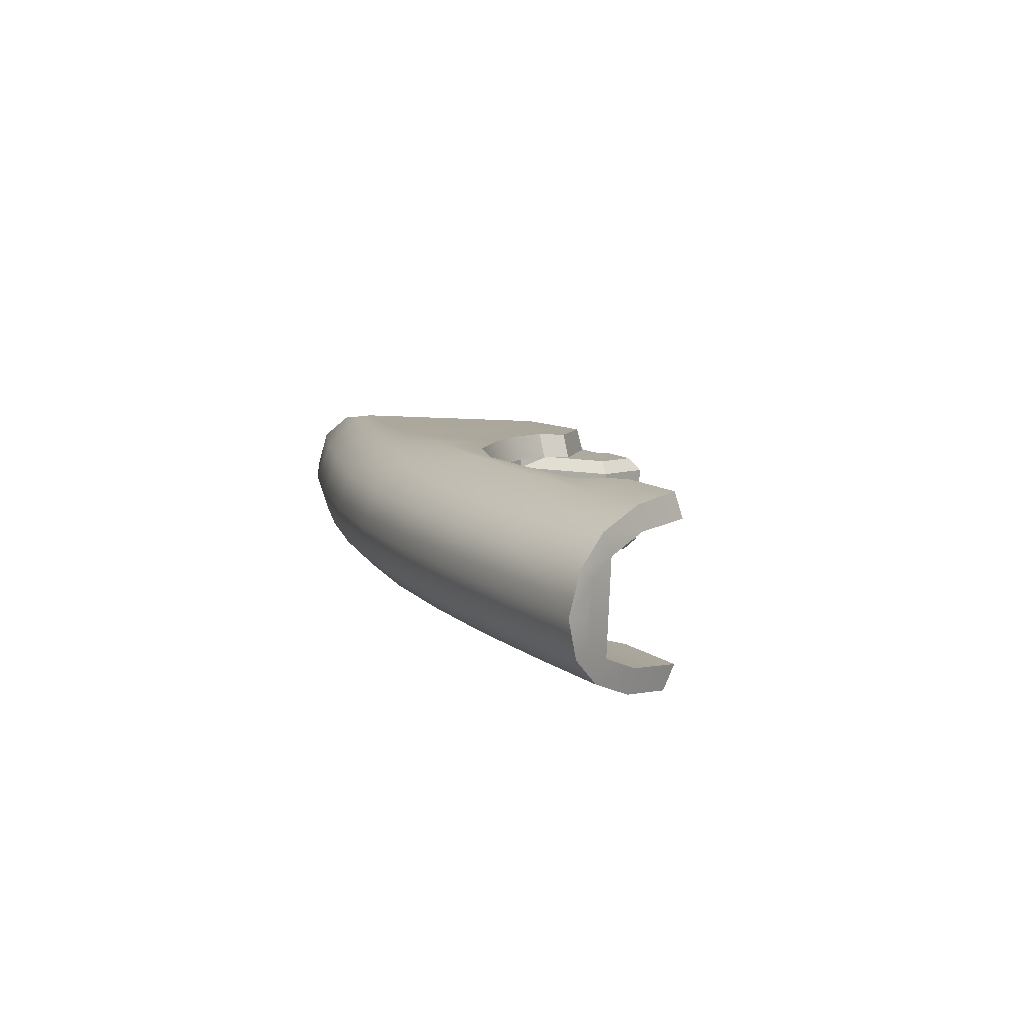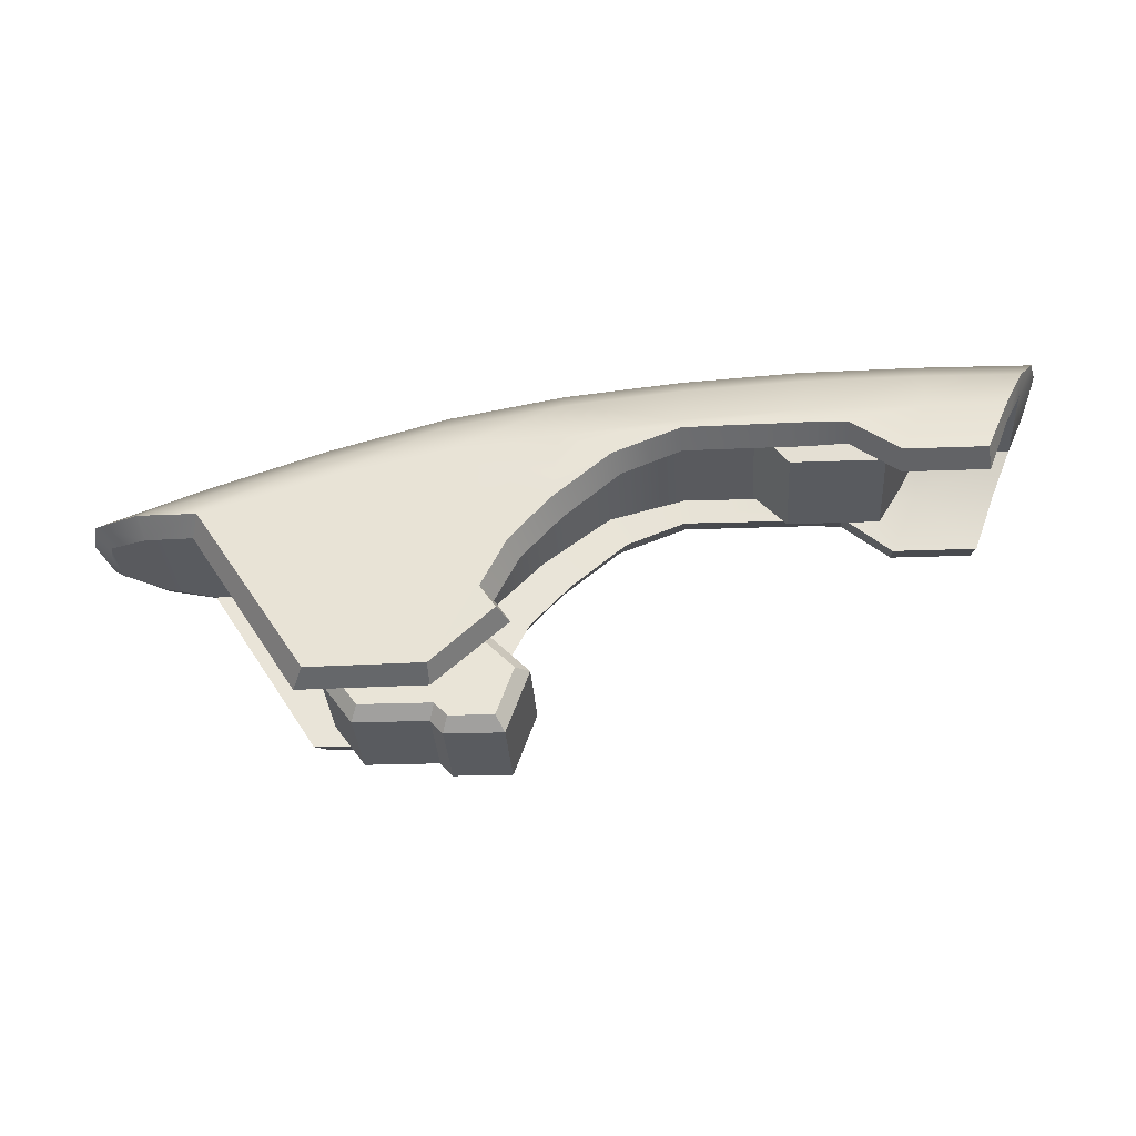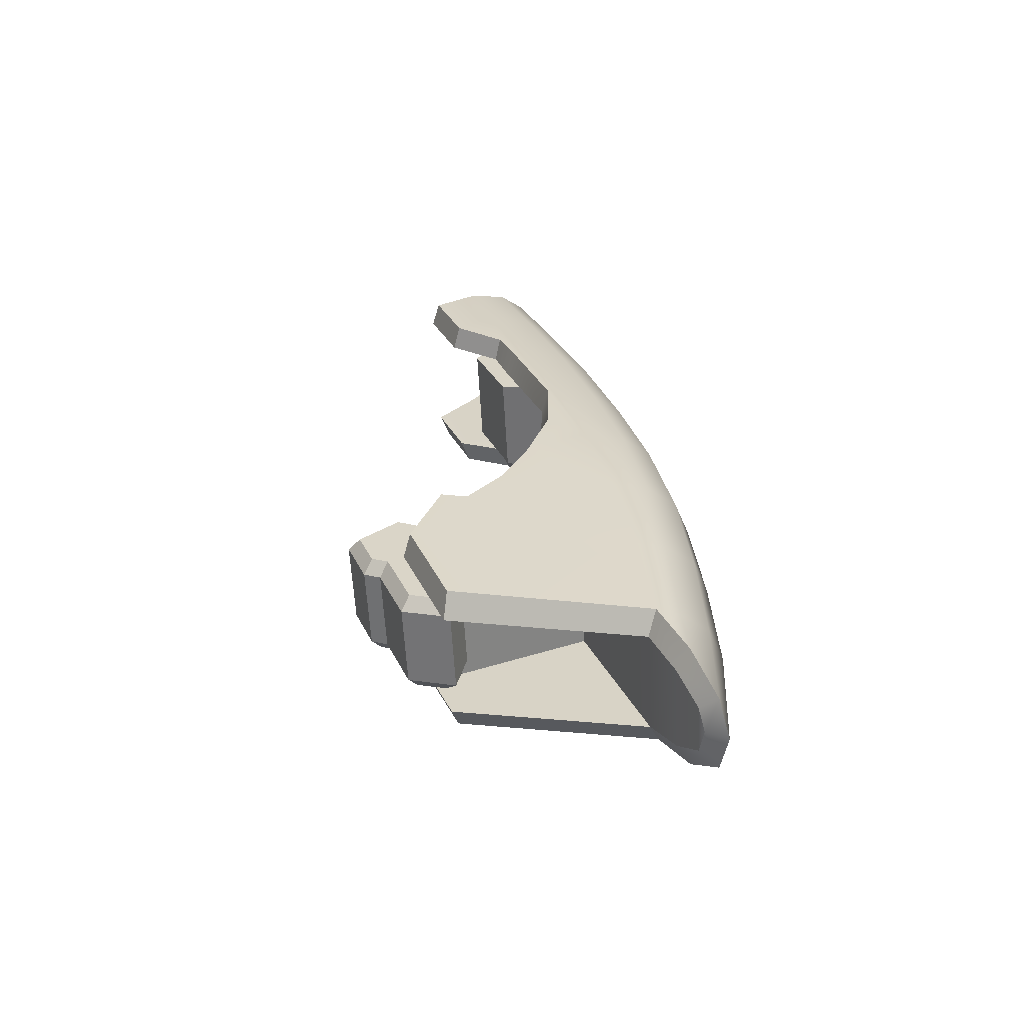
<metadata>
{"format":"obj","ext":"obj","renderer":"f3d","projection":"perspective","resolution":1024,"background":"white","views":[{"elev":14.5,"azim":-119.1,"up":"+Z"},{"elev":-27.8,"azim":-172.8,"up":"+Y"},{"elev":25.4,"azim":69.1,"up":"+Z"}]}
</metadata>
<code>
g L4
v -0.06967 0.06289 0.02108
v -0.03974 0.05259 0.02274
v -0.06927 0.05164 0.02443
v -0.09378 0.06251 0.02256
v -0.08887 0.05131 0.02562
v -0.08342 0.03636 0.02563
v -0.06238 0.03646 0.02437
v -0.05017 0.04622 0.02328
v -0.03964 0.04586 0.02256
v -0.01007 0.04603 0.02051
v -0.01016 0.05277 0.02059
v 0.009111 0.04775 0.0193
v 0.004871 0.03993 0.01898
v 0.02602 0.03491 0.01711
v 0.01897 0.02786 0.01703
v 0.03754 0.02296 0.01516
v 0.029 0.01691 0.01526
v 0.04521 0.007168 0.01321
v 0.03491 0.005226 0.01378
v 0.04213 -9e-05 0.01289
v 0.03086 -0.00076 0.01364
v 0.05284 -0.008689 0.01116
v 0.04907 -0.01677 0.01077
v 0.06573 -0.008593 0.009996
v 0.08088 -0.01655 0.008028
v 0.06573 0.02678 0.0129
v 0.109 0.02666 0.00944
v 0.01888 0.0685 0.01469
v 0.01943 0.05971 0.02124
v 0.04907 0.05402 0.019
v 0.04852 0.06281 0.01244
v 0.01823 0.07312 0.004906
v 0.04788 0.06743 0.002658
v 0.07876 0.04538 0.0165
v 0.07821 0.05417 0.009948
v 0.1088 0.03509 0.01385
v 0.1081 0.0437 0.007291
v 0.07756 0.05878 0.000166
v 0.1073 0.0485 -0.002463
v 0.1346 0.03327 0.004845
v 0.137 0.03531 -0.00533
v 0.1228 0.03101 0.01268
v 0.1076 0.02916 0.01594
v 0.07906 0.03698 0.01903
v 0.04946 0.04342 0.02219
v 0.01989 0.04705 0.02506
v 0.07843 -0.01477 0.01483
v 0.04946 -0.01498 0.0174
v -0.009726 0.0503 0.02711
v -0.01019 0.06297 0.02329
v -0.03978 0.06474 0.02521
v -0.03932 0.05208 0.02903
v -0.009687 0.04782 0.02712
v -0.03923 0.04788 0.02917
v -0.04033 0.07353 0.01866
v -0.01074 0.07176 0.01673
v -0.04097 0.07815 0.008874
v -0.01138 0.07637 0.006951
v -0.06889 0.05232 0.03082
v -0.04978 0.04749 0.02983
v -0.06935 0.06499 0.02701
v -0.0699 0.07378 0.02045
v -0.07054 0.07839 0.01067
v -0.09353 0.06457 0.02842
v -0.08803 0.05199 0.03195
v -0.09823 0.0733 0.02211
v -0.101 0.0779 0.01246
v -0.08221 0.038 0.03216
v -0.06198 0.0381 0.03096
v -0.07111 0.07543 0.000262
v -0.04154 0.07519 -0.001535
v -0.04186 0.06758 -0.009448
v -0.01227 0.06581 -0.01137
v -0.01239 0.05394 -0.01722
v -0.04198 0.05571 -0.0153
v -0.01238 0.0515 -0.01765
v -0.04195 0.0516 -0.01613
v -0.01195 0.07341 -0.003457
v -0.07155 0.05596 -0.0135
v -0.05251 0.05121 -0.01558
v -0.07143 0.06783 -0.007652
v -0.09561 0.06742 -0.006234
v -0.09069 0.05563 -0.01238
v -0.09944 0.07496 0.001924
v 0.01766 0.07016 -0.005503
v 0.01734 0.06256 -0.01342
v 0.04699 0.05687 -0.01566
v 0.04731 0.06447 -0.00775
v 0.07668 0.04822 -0.01816
v 0.077 0.05582 -0.01024
v 0.1068 0.03794 -0.02081
v 0.1069 0.04536 -0.0129
v 0.1334 0.03493 -0.01535
v 0.1207 0.03385 -0.02198
v 0.1052 0.03242 -0.02366
v 0.0766 0.04035 -0.02204
v 0.04689 0.04693 -0.02056
v 0.01722 0.05069 -0.01927
v 0.07596 -0.0114 -0.02625
v 0.04689 -0.01148 -0.02536
v 0.01924 0.03235 -0.02089
v 0.004676 0.04469 -0.01912
v 0.0293 0.02096 -0.02216
v 0.03553 0.008553 -0.02339
v 0.03146 0.002585 -0.02374
v 0.03814 0.004987 0.02007
v 0.03409 -0.001 0.01994
v 0.03193 0.01736 0.02163
v 0.0219 0.02871 0.02343
v 0.007351 0.04104 0.02543
v -0.03923 0.04788 0.02917
v -0.03964 0.04586 0.02256
v -0.01007 0.04603 0.02051
v -0.009687 0.04782 0.02712
v -0.04978 0.04749 0.02983
v -0.05017 0.04622 0.02328
v 0.004871 0.03993 0.01898
v 0.007351 0.04104 0.02543
v 0.01897 0.02786 0.01703
v 0.0219 0.02871 0.02343
v 0.029 0.01691 0.01526
v 0.03193 0.01736 0.02163
v 0.03491 0.005226 0.01378
v 0.03814 0.004987 0.02007
v -0.06198 0.0381 0.03096
v -0.06238 0.03646 0.02437
v -0.05017 0.04622 0.02328
v -0.04978 0.04749 0.02983
v -0.08803 0.05199 0.03195
v -0.08887 0.05131 0.02562
v -0.08342 0.03636 0.02563
v -0.08221 0.038 0.03216
v -0.09353 0.06457 0.02842
v -0.09378 0.06251 0.02256
v -0.09823 0.0733 0.02211
v -0.09739 0.06957 0.01912
v -0.101 0.0779 0.01246
v -0.09919 0.07235 0.01189
v -0.09829 0.0708 0.004156
v -0.09944 0.07496 0.001924
v -0.09518 0.06443 -0.000791
v -0.09561 0.06742 -0.006234
v -0.09079 0.05393 -0.006197
v -0.09069 0.05563 -0.01238
v -0.08551 0.03922 -0.00928
v -0.08508 0.04192 -0.01556
v -0.06238 0.03646 0.02437
v -0.06198 0.0381 0.03096
v -0.08221 0.038 0.03216
v -0.08342 0.03636 0.02563
v 0.1346 0.03327 0.004845
v 0.1308 0.02989 0.001021
v 0.1319 0.03127 -0.005358
v 0.137 0.03531 -0.00533
v 0.1214 0.02827 0.006428
v 0.1228 0.03101 0.01268
v 0.1076 0.02916 0.01594
v 0.109 0.02666 0.00944
v 0.1334 0.03493 -0.01535
v 0.13 0.03093 -0.01169
v 0.12 0.03012 -0.01613
v 0.1207 0.03385 -0.02198
v 0.1052 0.03242 -0.02366
v 0.1074 0.0289 -0.01788
v 0.109 0.02666 0.00944
v 0.1076 0.02916 0.01594
v 0.07843 -0.01477 0.01483
v 0.08088 -0.01655 0.008028
v 0.04946 -0.01498 0.0174
v 0.04907 -0.01677 0.01077
v 0.08088 -0.01655 0.008028
v 0.07843 -0.01477 0.01483
v 0.03814 0.004987 0.02007
v 0.03491 0.005226 0.01378
v 0.03086 -0.00076 0.01364
v 0.03409 -0.001 0.01994
v 0.03409 -0.001 0.01994
v 0.03086 -0.00076 0.01364
v 0.04907 -0.01677 0.01077
v 0.04946 -0.01498 0.0174
v -0.07106 0.06479 -0.002152
v -0.07117 0.05424 -0.00731
v -0.04165 0.0552 -0.009007
v -0.09518 0.06443 -0.000791
v -0.09079 0.05393 -0.006197
v -0.08551 0.03922 -0.00928
v -0.06447 0.03933 -0.01053
v -0.05213 0.04889 -0.009326
v -0.04159 0.04853 -0.009932
v -0.01199 0.04865 -0.01142
v -0.01202 0.05531 -0.01039
v 0.007217 0.05034 -0.01223
v 0.002969 0.04253 -0.01269
v 0.02414 0.03748 -0.01418
v 0.01708 0.03044 -0.01442
v 0.03569 0.02548 -0.01558
v 0.02715 0.01945 -0.01565
v 0.04339 0.009659 -0.01715
v 0.03308 0.007736 -0.0168
v 0.0403 0.002416 -0.01765
v 0.02901 0.001768 -0.01716
v 0.05105 -0.006245 -0.01862
v 0.04728 -0.01432 -0.01911
v 0.06398 -0.006214 -0.019
v 0.07919 -0.01423 -0.02017
v 0.06398 0.02916 -0.0161
v 0.1074 0.0289 -0.01788
v -0.04195 0.0516 -0.01613
v -0.01238 0.0515 -0.01765
v -0.01199 0.04865 -0.01142
v -0.04159 0.04853 -0.009932
v -0.05251 0.05121 -0.01558
v -0.05213 0.04889 -0.009326
v 0.002969 0.04253 -0.01269
v 0.004676 0.04469 -0.01912
v 0.01708 0.03044 -0.01442
v 0.01924 0.03235 -0.02089
v 0.02715 0.01945 -0.01565
v 0.0293 0.02096 -0.02216
v 0.03308 0.007736 -0.0168
v 0.03553 0.008553 -0.02339
v -0.06485 0.04201 -0.01676
v -0.05251 0.05121 -0.01558
v -0.05213 0.04889 -0.009326
v -0.06447 0.03933 -0.01053
v -0.06447 0.03933 -0.01053
v -0.08551 0.03922 -0.00928
v -0.08508 0.04192 -0.01556
v -0.06485 0.04201 -0.01676
v 0.1074 0.0289 -0.01788
v 0.07919 -0.01423 -0.02017
v 0.07596 -0.0114 -0.02625
v 0.1052 0.03242 -0.02366
v 0.04689 -0.01148 -0.02536
v 0.07596 -0.0114 -0.02625
v 0.07919 -0.01423 -0.02017
v 0.04728 -0.01432 -0.01911
v 0.03553 0.008553 -0.02339
v 0.03146 0.002585 -0.02374
v 0.02901 0.001768 -0.01716
v 0.03308 0.007736 -0.0168
v 0.03146 0.002585 -0.02374
v 0.04689 -0.01148 -0.02536
v 0.04728 -0.01432 -0.01911
v 0.02901 0.001768 -0.01716
v -0.06485 0.04201 -0.01676
v -0.08508 0.04192 -0.01556
v -0.07106 0.06479 -0.002152
v -0.04165 0.0552 -0.009007
v -0.03974 0.05259 0.02274
v -0.06967 0.06289 0.02108
v -0.01202 0.05531 -0.01039
v -0.01016 0.05277 0.02059
v 0.009111 0.04775 0.0193
v 0.007217 0.05034 -0.01223
v 0.02602 0.03491 0.01711
v 0.02414 0.03748 -0.01418
v 0.03754 0.02296 0.01516
v 0.03569 0.02548 -0.01558
v 0.04521 0.007168 0.01321
v 0.04339 0.009659 -0.01715
v -0.09518 0.06443 -0.000791
v -0.07106 0.06479 -0.002152
v -0.06967 0.06289 0.02108
v -0.09378 0.06251 0.02256
v -0.09919 0.07235 0.01189
v -0.09829 0.0708 0.004156
v -0.09739 0.06957 0.01912
v -0.09518 0.06443 -0.000791
v -0.09378 0.06251 0.02256
v 0.04339 0.009659 -0.01715
v 0.0403 0.002416 -0.01765
v 0.04213 -9e-05 0.01289
v 0.04521 0.007168 0.01321
v 0.0403 0.002416 -0.01765
v 0.05105 -0.006245 -0.01862
v 0.05284 -0.008689 0.01116
v 0.04213 -9e-05 0.01289
v 0.05105 -0.006245 -0.01862
v 0.06398 -0.006214 -0.019
v 0.06573 -0.008593 0.009996
v 0.05284 -0.008689 0.01116
v 0.06398 -0.006214 -0.019
v 0.06398 0.02916 -0.0161
v 0.06573 0.02678 0.0129
v 0.06573 -0.008593 0.009996
v 0.1074 0.0289 -0.01788
v 0.109 0.02666 0.00944
v 0.06573 0.02678 0.0129
v 0.06398 0.02916 -0.0161
v 0.12 0.03012 -0.01613
v 0.1214 0.02827 0.006428
v 0.13 0.03093 -0.01169
v 0.1308 0.02989 0.001021
v 0.1319 0.03127 -0.005358
v 0.07497 -0.01285 0.005208
v 0.06719 -0.02336 0.004813
v 0.06591 -0.02161 -0.0165
v 0.07369 -0.0111 -0.0161
v 0.06719 -0.02336 0.004813
v 0.04903 -0.02345 0.005896
v 0.04775 -0.0217 -0.01541
v 0.06591 -0.02161 -0.0165
v 0.03155 -0.02694 0.006659
v 0.0261 -0.0111 0.008287
v 0.02482 -0.009348 -0.01302
v 0.03027 -0.02519 -0.01465
v 0.02793 -0.009828 -0.01673
v 0.04344 0.005511 -0.0164
v 0.04628 -0.01854 -0.01854
v 0.06425 -0.01845 -0.01962
v 0.0689 -0.01217 -0.01938
v 0.04313 -0.02197 -0.01864
v 0.03212 -0.02202 -0.01798
v 0.04513 0.003197 0.0118
v 0.04798 -0.02085 0.009651
v 0.06595 -0.02077 0.008579
v 0.0706 -0.01448 0.008815
v 0.02963 -0.01214 0.01147
v 0.04482 -0.02428 0.009559
v 0.03382 -0.02434 0.01022
v 0.04903 -0.02345 0.005896
v 0.04588 -0.02687 0.005804
v 0.0446 -0.02513 -0.01551
v 0.04775 -0.0217 -0.01541
v 0.04588 -0.02687 0.005804
v 0.03155 -0.02694 0.006659
v 0.03027 -0.02519 -0.01465
v 0.0446 -0.02513 -0.01551
v 0.0261 -0.0111 0.008287
v 0.04494 0.007539 0.008685
v 0.04366 0.009288 -0.01263
v 0.02482 -0.009348 -0.01302
v 0.07369 -0.0111 -0.0161
v 0.04366 0.009288 -0.01263
v 0.04494 0.007539 0.008685
v 0.07497 -0.01285 0.005208
v 0.0446 -0.02513 -0.01551
v 0.04313 -0.02197 -0.01864
v 0.04628 -0.01854 -0.01854
v 0.04775 -0.0217 -0.01541
v 0.04775 -0.0217 -0.01541
v 0.04628 -0.01854 -0.01854
v 0.06425 -0.01845 -0.01962
v 0.06591 -0.02161 -0.0165
v 0.06591 -0.02161 -0.0165
v 0.06425 -0.01845 -0.01962
v 0.0689 -0.01217 -0.01938
v 0.07369 -0.0111 -0.0161
v 0.0689 -0.01217 -0.01938
v 0.04344 0.005511 -0.0164
v 0.04366 0.009288 -0.01263
v 0.07369 -0.0111 -0.0161
v 0.04366 0.009288 -0.01263
v 0.04344 0.005511 -0.0164
v 0.02793 -0.009828 -0.01673
v 0.02482 -0.009348 -0.01302
v 0.02482 -0.009348 -0.01302
v 0.02793 -0.009828 -0.01673
v 0.03212 -0.02202 -0.01798
v 0.03027 -0.02519 -0.01465
v 0.03027 -0.02519 -0.01465
v 0.03212 -0.02202 -0.01798
v 0.04313 -0.02197 -0.01864
v 0.0446 -0.02513 -0.01551
v 0.04513 0.003197 0.0118
v 0.0706 -0.01448 0.008815
v 0.07497 -0.01285 0.005208
v 0.04494 0.007539 0.008685
v 0.07497 -0.01285 0.005208
v 0.0706 -0.01448 0.008815
v 0.06595 -0.02077 0.008579
v 0.06719 -0.02336 0.004813
v 0.06719 -0.02336 0.004813
v 0.06595 -0.02077 0.008579
v 0.04798 -0.02085 0.009651
v 0.04903 -0.02345 0.005896
v 0.04903 -0.02345 0.005896
v 0.04798 -0.02085 0.009651
v 0.04482 -0.02428 0.009559
v 0.04588 -0.02687 0.005804
v 0.04588 -0.02687 0.005804
v 0.04482 -0.02428 0.009559
v 0.03382 -0.02434 0.01022
v 0.03155 -0.02694 0.006659
v 0.03155 -0.02694 0.006659
v 0.03382 -0.02434 0.01022
v 0.02963 -0.01214 0.01147
v 0.0261 -0.0111 0.008287
v 0.0261 -0.0111 0.008287
v 0.02963 -0.01214 0.01147
v 0.04513 0.003197 0.0118
v 0.04494 0.007539 0.008685
v -0.02649 0.0543 0.02101
v -0.0362 0.04338 0.01938
v -0.03782 0.0456 -0.007631
v -0.02827 0.05674 -0.008612
v -0.0362 0.04338 0.01938
v -0.05952 0.04327 0.02077
v -0.06114 0.04548 -0.00624
v -0.03782 0.0456 -0.007631
v -0.05952 0.04327 0.02077
v -0.07119 0.06421 0.02582
v -0.07312 0.06686 -0.006394
v -0.06114 0.04548 -0.00624
v -0.02827 0.05674 -0.008612
v -0.03782 0.0456 -0.007631
v -0.06114 0.04548 -0.00624
v -0.07312 0.06686 -0.006394
v -0.07119 0.06421 0.02582
v -0.05952 0.04327 0.02077
v -0.0362 0.04338 0.01938
v -0.02649 0.0543 0.02101
f 1 2 3
f 4 1 3
f 4 3 5
f 3 6 5
f 3 7 6
f 3 8 7
f 3 2 9
f 3 9 8
f 10 9 2
f 10 2 11
f 10 11 12
f 10 12 13
f 13 12 14
f 13 14 15
f 15 14 16
f 15 16 17
f 17 16 18
f 17 18 19
f 19 18 20
f 19 20 21
f 21 20 22
f 21 22 23
f 23 22 24
f 23 24 25
f 25 24 26
f 25 26 27
f 28 29 30
f 28 30 31
f 32 28 31
f 32 31 33
f 31 30 34
f 31 34 35
f 33 31 35
f 35 34 36
f 35 36 37
f 38 35 37
f 33 35 38
f 38 37 39
f 39 37 40
f 39 40 41
f 37 36 42
f 37 42 40
f 36 43 42
f 34 43 36
f 34 44 43
f 30 44 34
f 30 45 44
f 29 45 30
f 29 46 45
f 47 43 44
f 44 45 48
f 44 48 47
f 29 49 46
f 29 50 49
f 51 49 50
f 51 52 49
f 52 53 49
f 46 49 53
f 52 54 53
f 55 51 50
f 55 50 56
f 57 55 56
f 57 56 58
f 59 54 52
f 59 60 54
f 61 59 52
f 61 52 51
f 62 61 51
f 62 51 55
f 63 62 55
f 63 55 57
f 64 59 61
f 64 65 59
f 66 64 61
f 66 61 62
f 67 66 62
f 67 62 63
f 58 56 28
f 28 56 50
f 28 50 29
f 58 28 32
f 59 65 68
f 59 68 69
f 59 69 60
f 67 63 70
f 63 71 70
f 70 71 72
f 71 73 72
f 72 73 74
f 72 74 75
f 75 74 76
f 75 76 77
f 71 78 73
f 57 78 71
f 57 58 78
f 79 75 77
f 79 77 80
f 81 72 75
f 81 75 79
f 70 72 81
f 63 57 71
f 82 81 79
f 82 79 83
f 84 81 82
f 84 70 81
f 67 70 84
f 58 85 78
f 85 73 78
f 85 86 73
f 85 87 86
f 85 88 87
f 32 88 85
f 58 32 85
f 32 33 88
f 88 89 87
f 88 90 89
f 33 90 88
f 90 91 89
f 90 92 91
f 38 92 90
f 33 38 90
f 38 39 92
f 39 93 92
f 39 41 93
f 92 93 94
f 92 94 91
f 91 94 95
f 89 91 95
f 89 95 96
f 87 89 96
f 87 96 97
f 86 87 97
f 86 97 98
f 99 96 95
f 96 99 100
f 96 100 97
f 86 98 74
f 86 74 73
f 98 76 74
f 97 101 98
f 98 101 102
f 102 76 98
f 97 103 101
f 97 104 103
f 97 100 104
f 104 100 105
f 106 107 48
f 45 106 48
f 45 108 106
f 45 109 108
f 45 46 109
f 46 110 109
f 110 46 53
f 111 112 113
f 111 113 114
f 115 112 111
f 115 116 112
f 114 113 117
f 114 117 118
f 118 117 119
f 118 119 120
f 120 119 121
f 120 121 122
f 122 121 123
f 122 123 124
f 125 126 127
f 125 127 128
f 129 130 131
f 129 131 132
f 133 130 129
f 133 134 130
f 135 134 133
f 135 136 134
f 137 136 135
f 137 138 136
f 137 139 138
f 137 140 139
f 140 141 139
f 140 142 141
f 142 143 141
f 142 144 143
f 144 145 143
f 144 146 145
f 147 148 149
f 147 149 150
f 151 152 153
f 151 153 154
f 155 152 151
f 155 151 156
f 157 155 156
f 157 158 155
f 159 154 153
f 159 153 160
f 161 159 160
f 161 162 159
f 163 162 161
f 163 161 164
f 165 166 167
f 165 167 168
f 169 170 171
f 169 171 172
f 173 174 175
f 173 175 176
f 177 178 179
f 177 179 180
f 181 182 183
f 184 182 181
f 184 185 182
f 182 185 186
f 182 186 187
f 182 187 188
f 182 188 189
f 182 189 183
f 190 183 189
f 190 191 183
f 190 192 191
f 190 193 192
f 193 194 192
f 193 195 194
f 195 196 194
f 195 197 196
f 197 198 196
f 197 199 198
f 199 200 198
f 199 201 200
f 201 202 200
f 201 203 202
f 203 204 202
f 203 205 204
f 205 206 204
f 205 207 206
f 208 209 210
f 208 210 211
f 212 208 211
f 212 211 213
f 209 214 210
f 209 215 214
f 215 216 214
f 215 217 216
f 217 218 216
f 217 219 218
f 219 220 218
f 219 221 220
f 222 223 224
f 222 224 225
f 226 227 228
f 226 228 229
f 230 231 232
f 230 232 233
f 234 235 236
f 234 236 237
f 238 239 240
f 238 240 241
f 242 243 244
f 242 244 245
f 79 246 247
f 79 247 83
f 79 80 246
f 248 249 250
f 248 250 251
f 252 250 249
f 252 253 250
f 252 254 253
f 252 255 254
f 255 256 254
f 255 257 256
f 257 258 256
f 257 259 258
f 259 260 258
f 259 261 260
f 262 263 264
f 262 264 265
f 266 267 268
f 268 267 269
f 268 269 270
f 271 272 273
f 271 273 274
f 275 276 277
f 275 277 278
f 279 280 281
f 279 281 282
f 283 284 285
f 283 285 286
f 287 288 289
f 287 289 290
f 291 288 287
f 291 292 288
f 293 292 291
f 293 294 292
f 295 294 293
f 296 297 298
f 296 298 299
f 300 301 302
f 300 302 303
f 304 305 306
f 304 306 307
f 308 309 310
f 309 311 310
f 309 312 311
f 313 308 310
f 313 314 308
f 315 316 317
f 315 317 318
f 315 319 316
f 319 320 316
f 319 321 320
f 322 323 324
f 322 324 325
f 326 327 328
f 326 328 329
f 330 331 332
f 330 332 333
f 334 335 336
f 334 336 337
f 338 339 340
f 338 340 341
f 342 343 344
f 342 344 345
f 346 347 348
f 346 348 349
f 350 351 352
f 350 352 353
f 354 355 356
f 354 356 357
f 358 359 360
f 358 360 361
f 362 363 364
f 362 364 365
f 366 367 368
f 366 368 369
f 370 371 372
f 370 372 373
f 374 375 376
f 374 376 377
f 378 379 380
f 378 380 381
f 382 383 384
f 382 384 385
f 386 387 388
f 386 388 389
f 390 391 392
f 390 392 393
f 394 395 396
f 394 396 397
f 398 399 400
f 398 400 401
f 402 403 404
f 402 404 405
f 406 407 408
f 406 408 409
f 410 411 412
f 410 412 413

</code>
